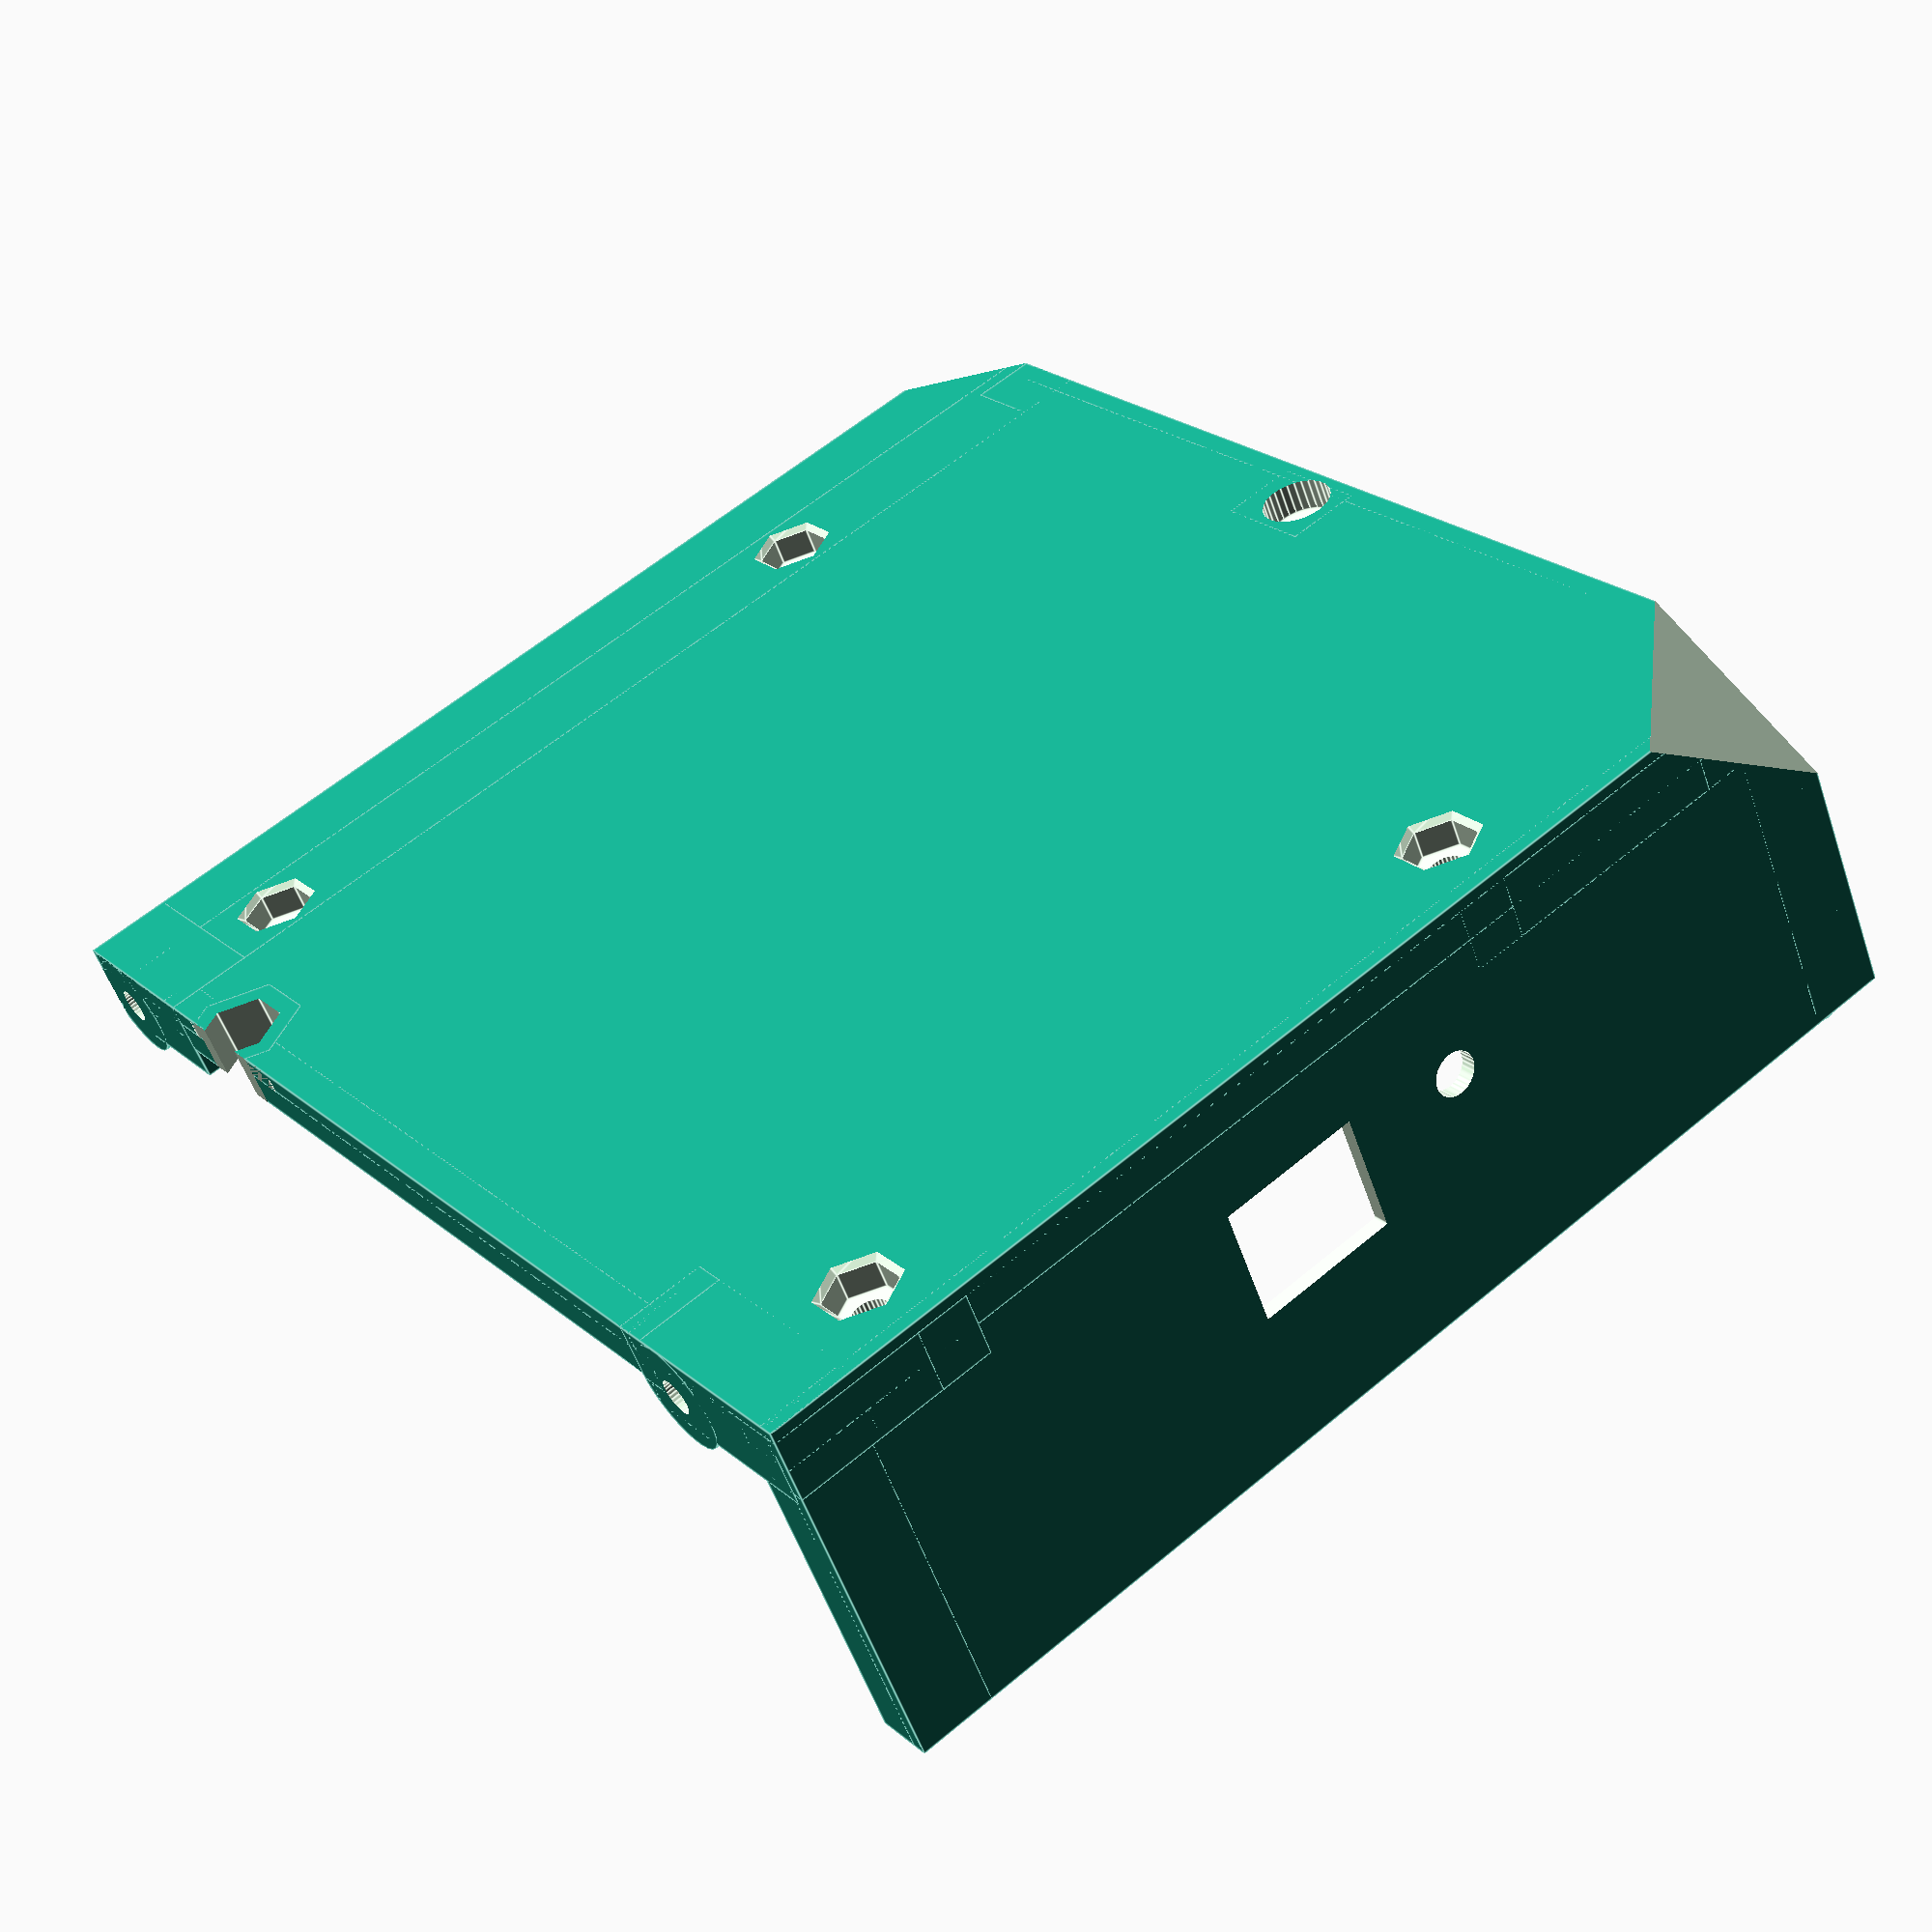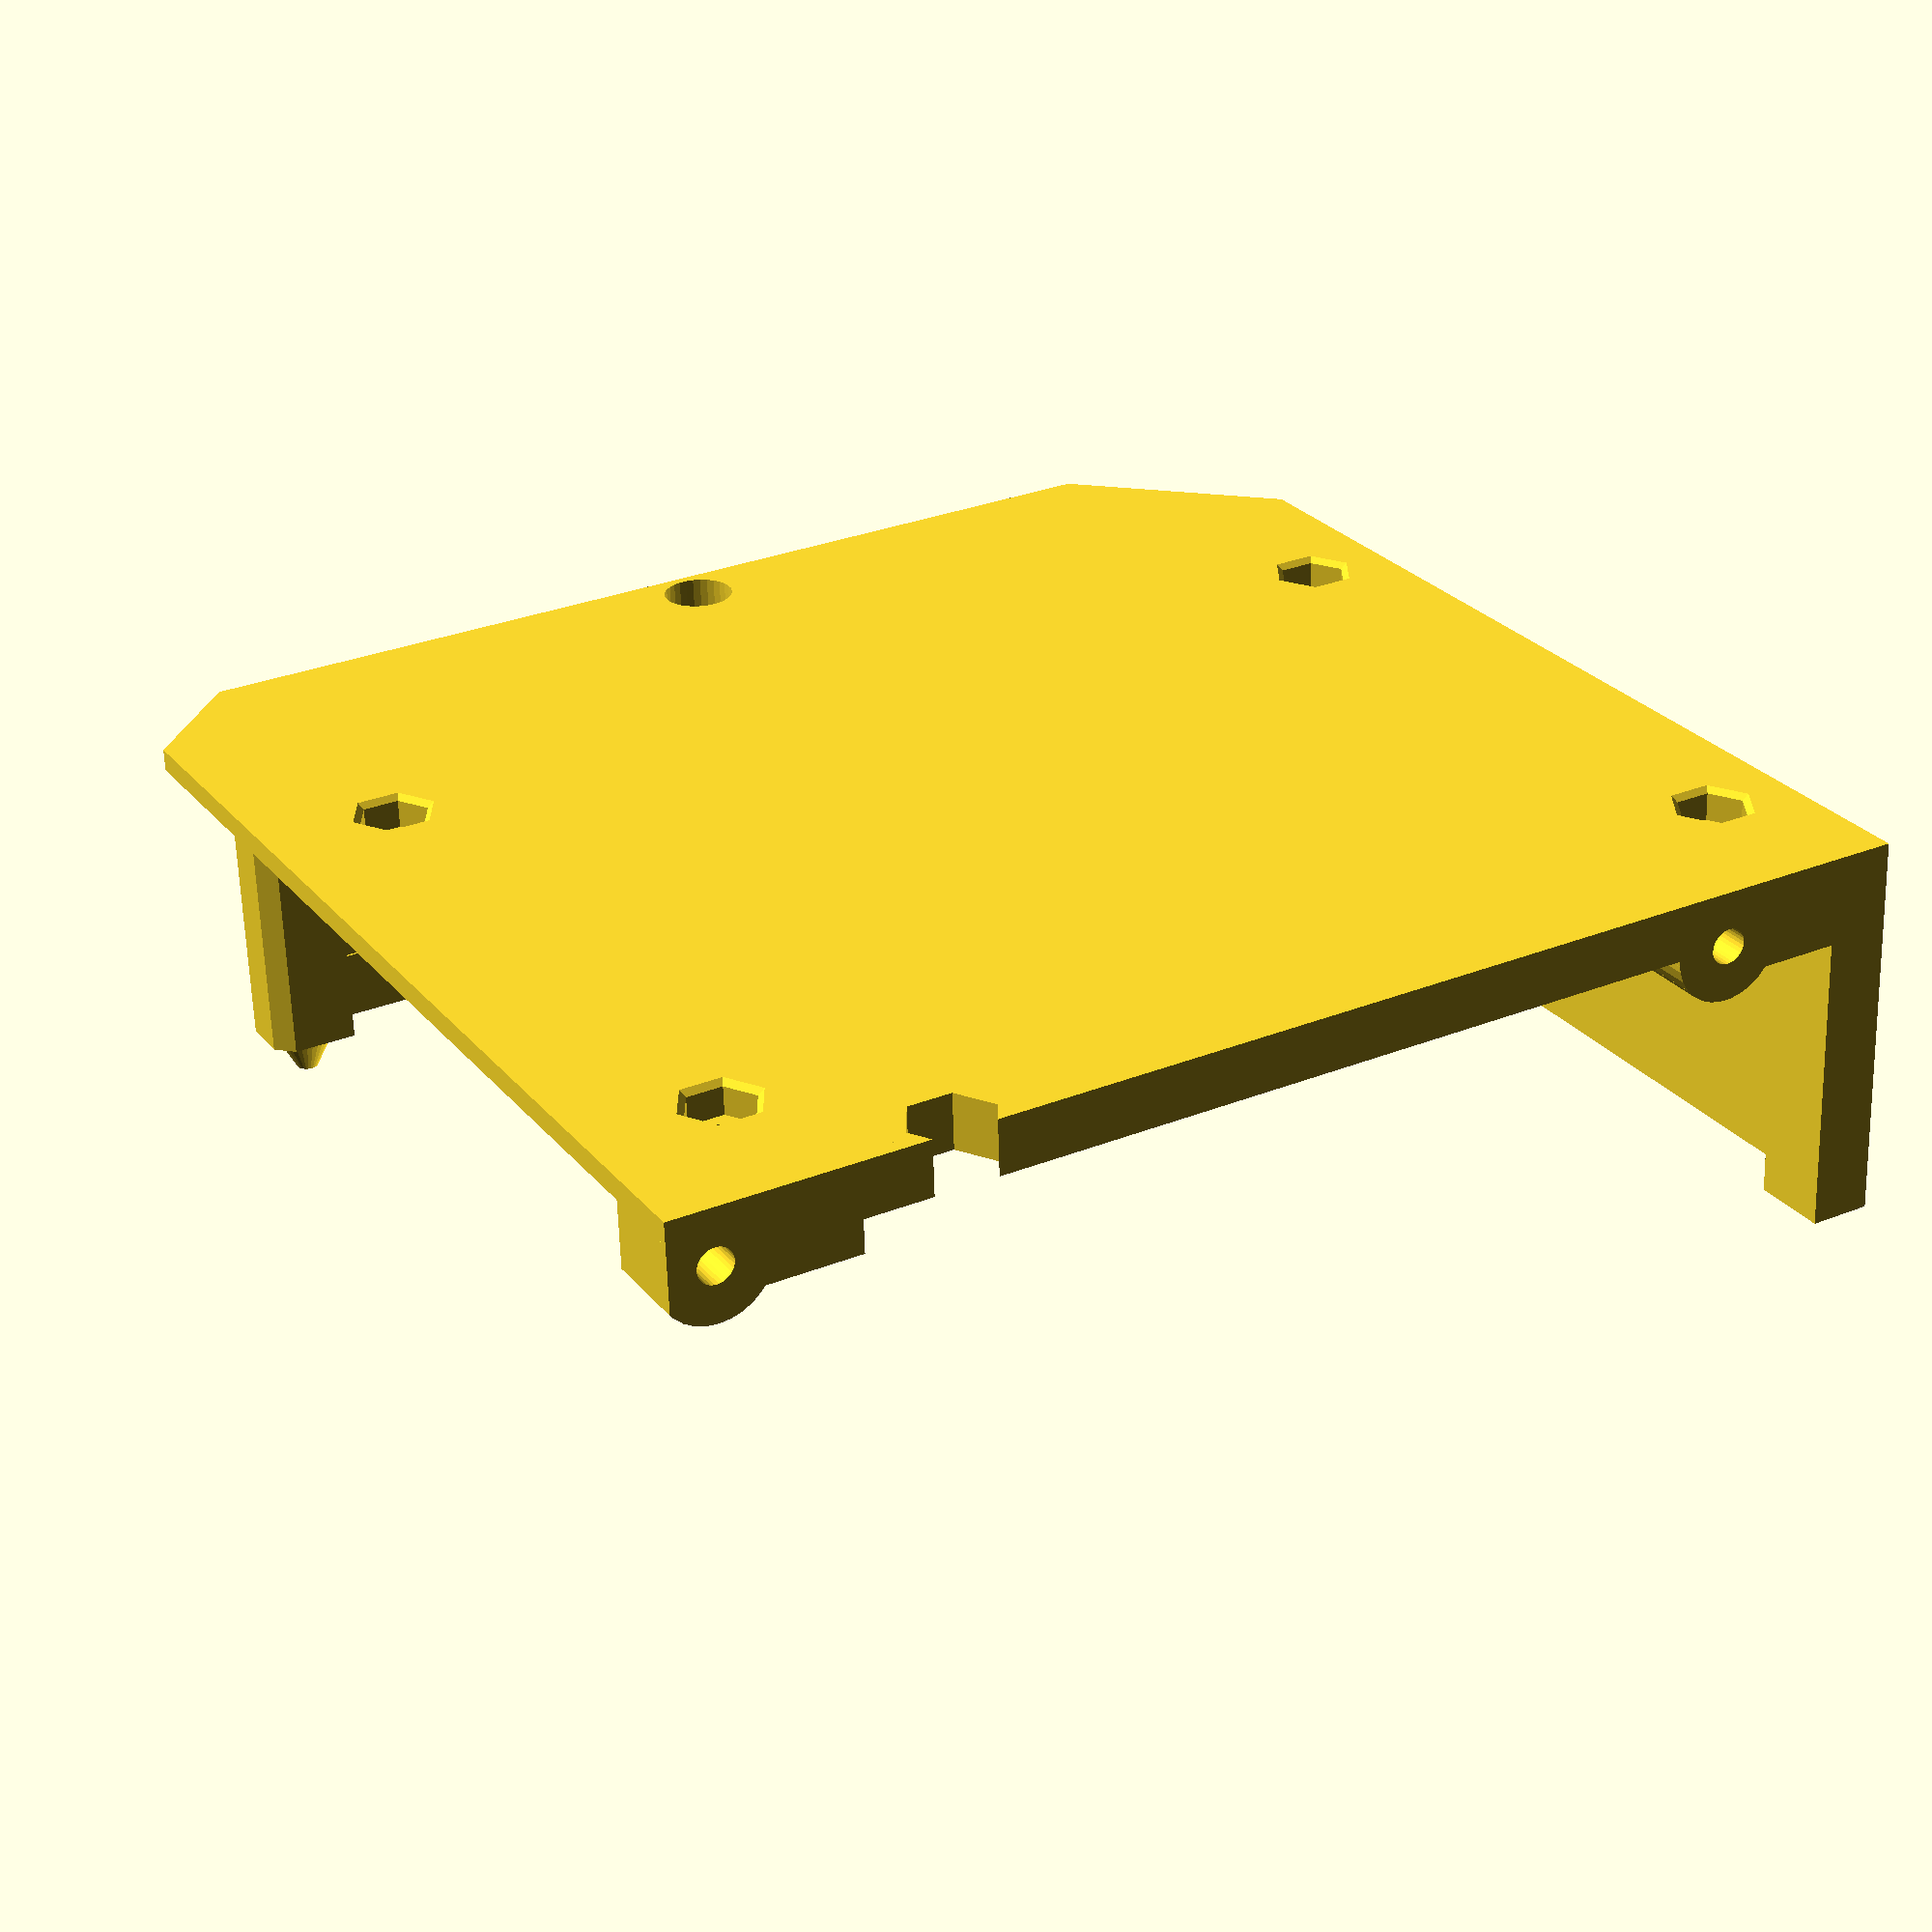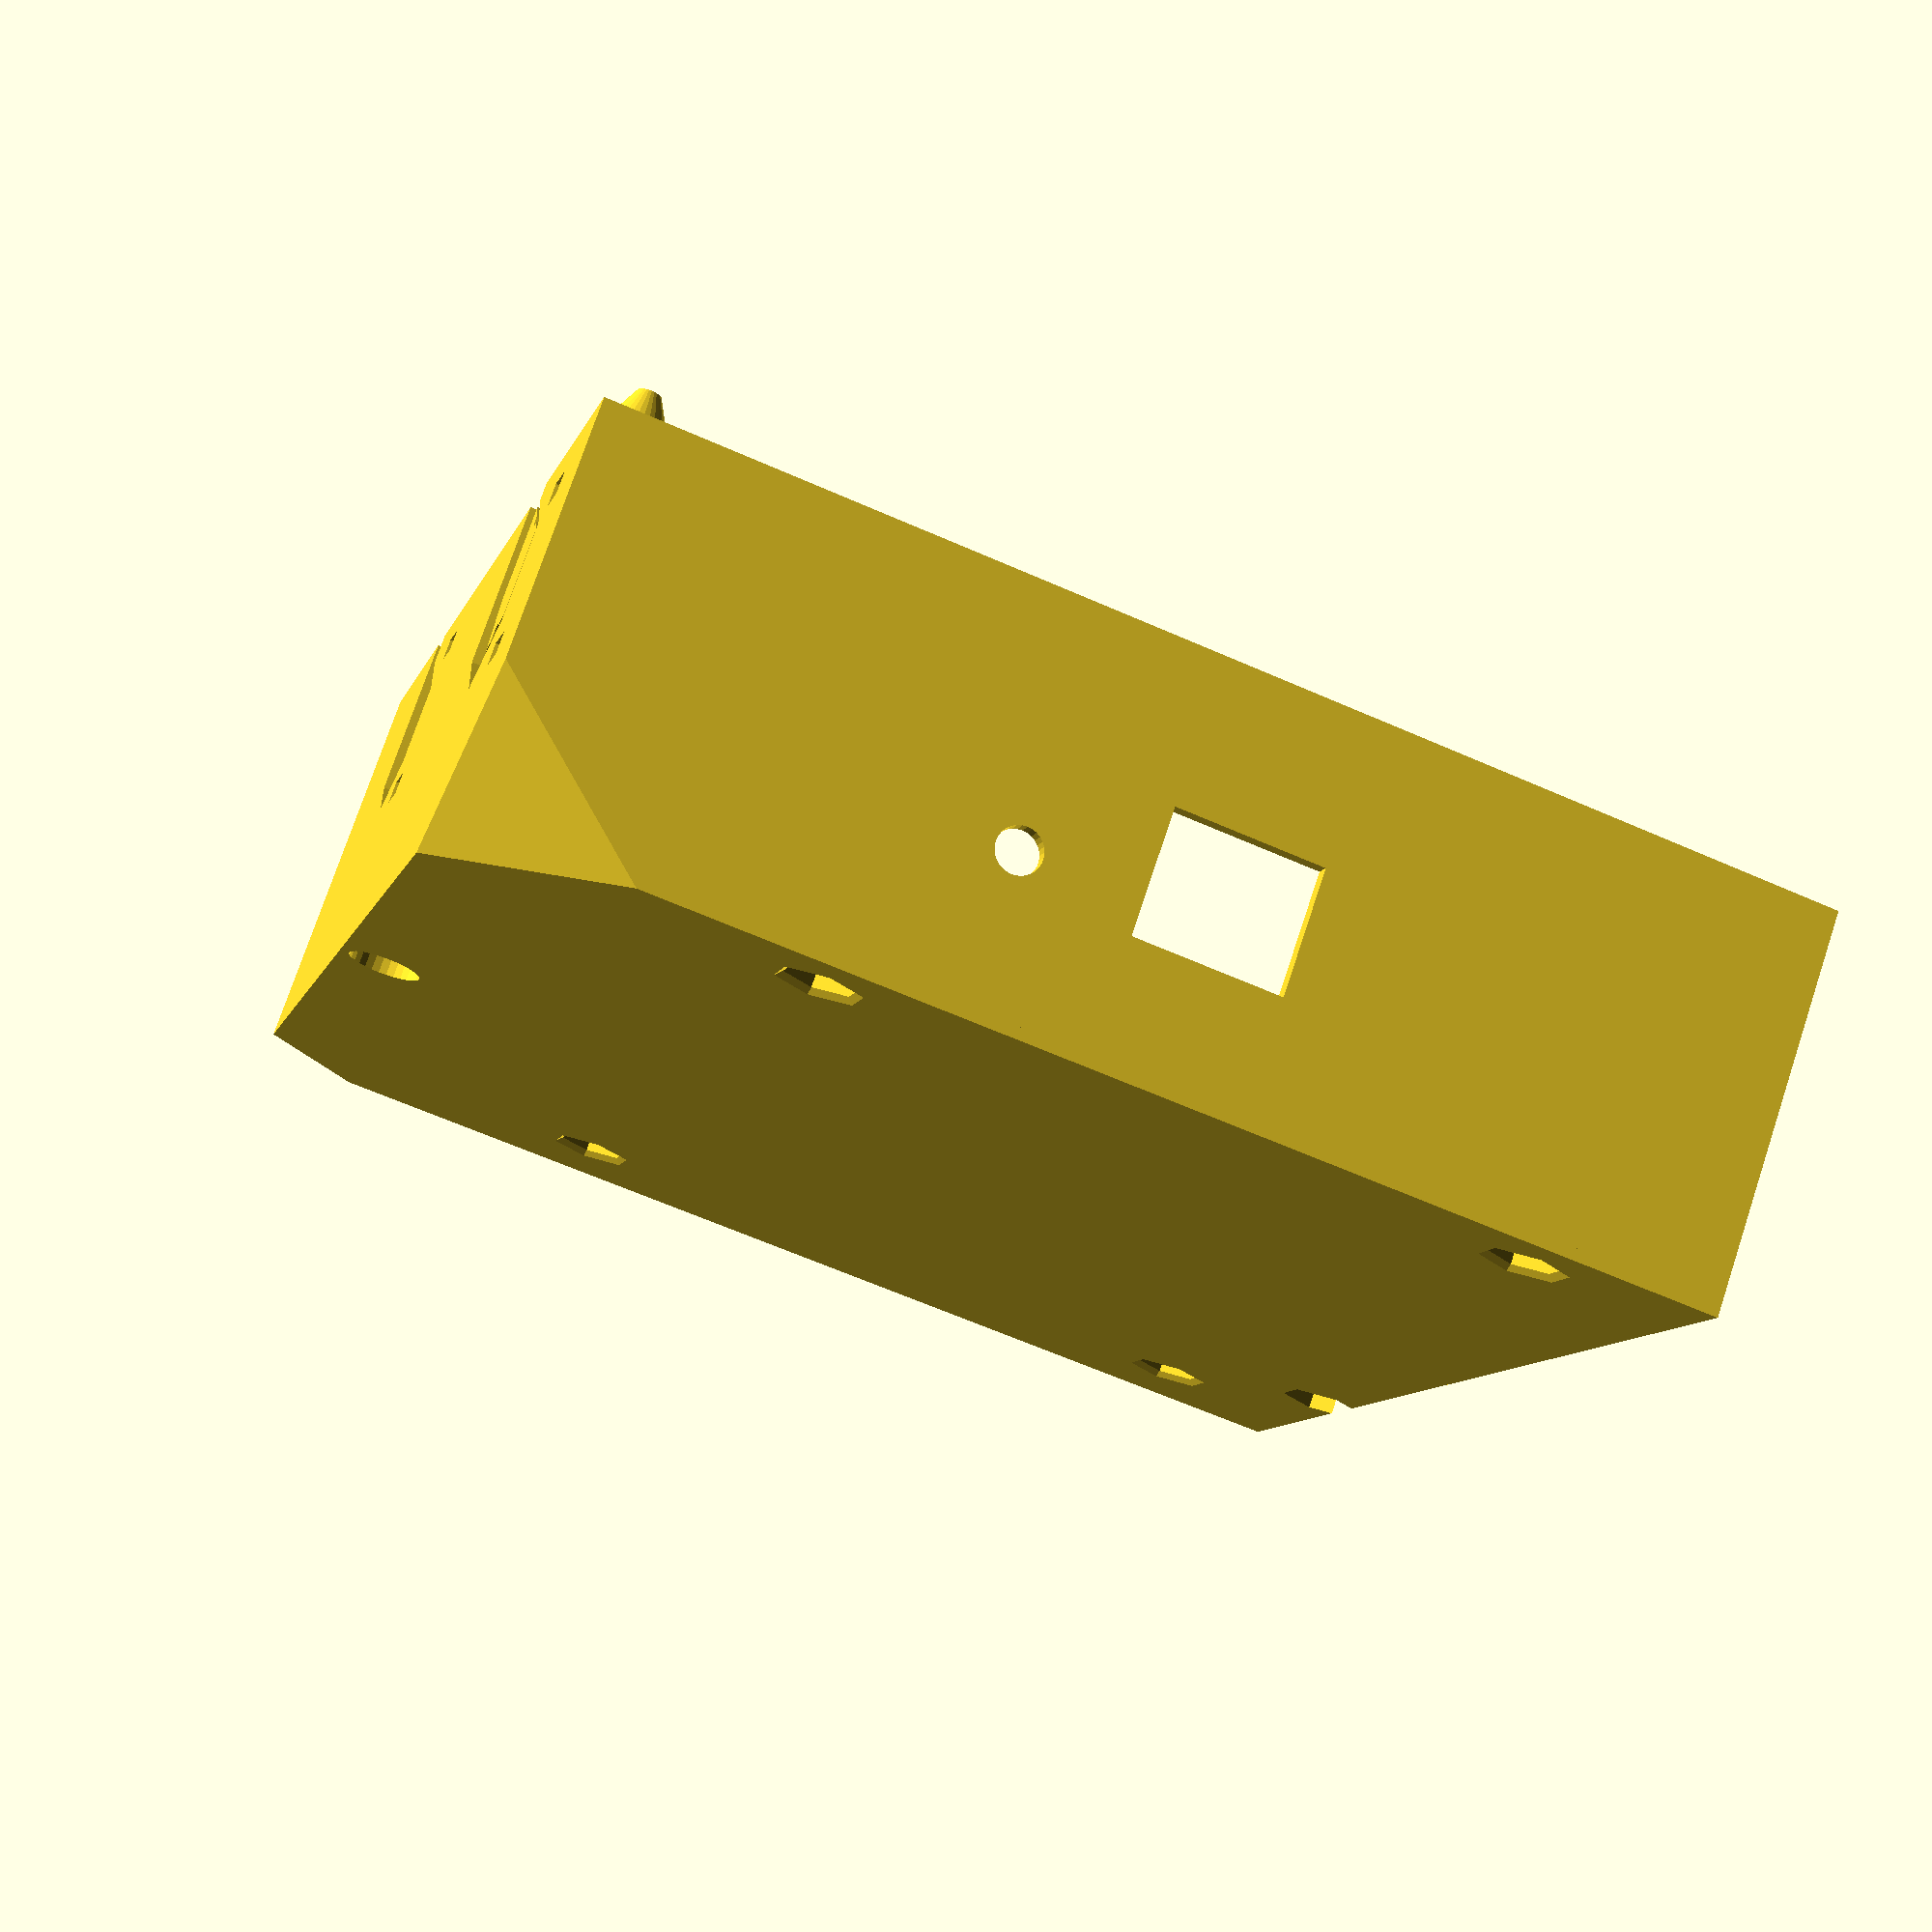
<openscad>
// PRUSA iteration3
// RAMBo cover base
// GNU GPL v3
// Josef Průša <iam@josefprusa.cz> and contributors
// http://www.reprap.org/wiki/Prusa_Mendel
// http://prusamendel.org
// 2016-11-5 updated by MilanNXT for rambo1.0 electronics

// additional Width parameter (x = 0 is for original size)
x = 15;


// main body
module main_body(){
cube( [ 114.5 , 92 + x, 2 ] );  
cube( [ 1.5 , 92 + x, 35 ] );  
translate( [ 0 , 90 + x, 0 ] ) cube( [ 105.5 , 2 , 35 ] );  
translate( [ 63 , 88.5 + x, 0.5 ] ) cube( [ 6.5 , 2 , 34.5 ] );  

translate( [ 0 , 0 , 1 ] ) cube( [ 5.5 , 7 , 34 ] );  
translate( [ 0 , 0 , 1 ] ) cube( [ 9 , 92 + x, 3 ] );  
translate( [ 98 , 0 , 0 ] ) cube( [ 9 , 92 + x, 4 ] );  
translate( [ 98 , 86 + x, 0 ] ) cube( [ 7.5 , 6 , 35 ] );  
translate( [ 0 , 85 + x, 0 ] ) cube( [ 5.5 , 7 , 35 ] );  
translate( [ 54 , 84 + x, 0 ] ) cube( [ 9.5 , 7 , 35 ] );  
translate( [ 20 , 0 , 0 ] ) cube( [ 80 , 3 , 5 ] );  

// RAMBo mounting holes
translate( [ 102.5 , 14 , 1 ] ) rotate([0,0,90]) cylinder( h = 7, r = 5.5, $fn=6); 
translate( [ 102.5 , 75 , 1 ] ) rotate([0,0,90]) cylinder( h = 7, r = 5.5, $fn=6); 
translate( [ 7.5 , 14 , 1 ] ) cylinder( h = 7, r = 5.5, $fn=6); 
translate( [ 7.5 , 75 , 1 ] ) cylinder( h = 7, r = 5.5, $fn=6); 

// corners reinforcement
translate( [ 0 , 75, 1 ] ) cube( [ 13 , 16 + x, 6 ] );  
translate( [ 0 , 70.25 , 1 ] ) cube( [ 7.5 , 11 + x, 6 ] ); 
translate( [ 0 , 7.75 , 1 ] ) cube( [ 7.5 , 11 , 6 ] ); 
translate( [ 0 , 0 , 1 ] ) cube( [ 13 , 14 , 6 ] ); 

// frame mounting screw blocks
translate( [ 98 , 0 , 0 ] ) cube( [ 16.5 , 8 , 8 ] ); 
translate( [ 1 , 0 , 0 ] ) cube( [ 19.5 , 8 , 8 ] );  
translate( [ 16.5 , 8 , 5 ] ) rotate([90,0,0]) cylinder( h = 8, r = 5, $fn=30);   
translate( [ 110.5 , 8 , 5 ] ) rotate([90,90,0]) cylinder( h = 8, r = 5, $fn=30);
translate( [ 18.45 , 0 , 0 ] ) cube( [ 3 , 8 , 5.5] ); 

// heatbed filament holder body
translate( [ 81.6 , 90.35 + x, 24 ] ) rotate([0,90,0]) cylinder( h = 17, r = 5, $fn=6); 

// door closing corner
translate( [ 102 , 88.5 + x, 35 ] ) cylinder( h = 3, r1=2.5, r2=1, $fn=30);   

translate( [ 2 , 85 + x, 31 ] ) cube( [ 6 , 7 , 4] ); 
translate( [ 4 , 88.5 + x, 35 ] ) cylinder( h = 3, r1=2.5, r2=1, $fn=30);   
translate( [ 89 , 2 , 0 ] ) cylinder( h = 5, r = 6, $fn=6);   

}



module inside_cable_holder(){
    
translate( [ 50 , 6 , 0.5 ] ) cube( [ 30, 2, 20] ); 
difference(){
  translate( [ 50 , 8 , 25 ] ) rotate([0,90,0]) cylinder( h = 30, r = 6, $fn=6);   
  translate( [ 49 , 8 , 25 ] ) rotate([0,90,0]) cylinder( h = 34, r = 4, $fn=6);  
  translate( [ 49 , 8 , 10 ] ) cube( [ 34, 10, 25] );     
}
    
    }

module cutouts(){
// side     
translate( [ 12 , 19 , 1 ] ) cube( [ 85.5 , 51 , 3 ] );   

// RAMBo M3 screws
translate( [ 7.5 , 14 , -1 ] ) cylinder( h = 10, r = 1.7, $fn=30);  
translate( [ 102.5 , 14 , -1 ] ) cylinder( h = 10, r = 1.7, $fn=30);  
translate( [ 102.5 , 75 , -1 ] ) cylinder( h = 10, r = 1.7, $fn=30);  
translate( [ 7.5 , 75 , -1 ] ) cylinder( h = 10, r = 1.7, $fn=30);     
    
// frame mounting screws
translate( [ 16.5 , 8 , 5 ] ) rotate([90,0,0]) cylinder( h = 10, r = 1.6, $fn=30);   
translate( [ 110.5 , 9 , 5 ] ) rotate([90,0,0]) cylinder( h = 10, r = 1.6, $fn=30);   
translate( [ 16.5 , 9 , 5 ] ) rotate([90,0,0]) cylinder( h = 5, r = 3, $fn=30);   
translate( [ 110.5 , 9 , 5 ] ) rotate([90,0,0]) cylinder( h = 5, r = 3, $fn=30);       
translate( [ 114.5 , -2 , -1 ] ) cube( [ 5 , 15 , 10] ); 

// USB connector hole
translate( [ -1 , 41.5 , 11 ] ) cube( [ 5.5 , 13 , 11 ] );  

// reset button
translate( [ -2 , 65 , 14 ] ) rotate([0,90,0]) cylinder( h = 10, r = 2, $fn=30);  

// door closing screw
translate( [ 58.5 , 88 + x, -1 ] ) cylinder( h = 43, r = 1.8, $fn=30);  


// heatbed cable opening hole
translate( [ 75.5 , 94 + x, 24 ] ) rotate([90,90,0]) cylinder( h = 5, r = 7, $fn=6); 
translate( [ 77.6 , 80 + x, 20.5 ] ) cube( [ 4 , 15 , 15] ); 
translate( [ 69.4 , 95 + x, 27.5 ] ) rotate([90,60,0]) cube( [ 5 , 10 , 10] ); 

// heatbed cable ziptie holes
translate( [ 64 , 87 + x, 30 ] ) cube( [ 4 , 10 , 2 ] ); 
translate( [ 64 , 87 + x, 16 ] ) cube( [ 4 , 10 , 2 ] );  



// heatbed filament holder hole
translate( [ 81 , 89 + x, 24 ] ) rotate([0,90,0]) cylinder( h = 17, r = 1.6, $fn=30); 
translate( [ 81 , 89 + x, 24 ] ) rotate([0,90,0]) cylinder( h = 2, r = 2, r2=1.6, $fn=30);  
translate( [ 70 , 92 + x, 15 ] ) cube( [ 30 , 10 , 15] ); 


// nut traps
translate( [ 7.5 , 14 , -1 ] ) cylinder( h = 4, r = 3.2, $fn=6);  
translate( [ 102.5 , 14 , -1 ] ) cylinder( h = 4, r = 3.2, $fn=6);  
translate( [ 102.5 , 75 , -1 ] ) cylinder( h = 4, r = 3.2, $fn=6);  
translate( [ 7.5 , 75 , -1 ] ) cylinder( h = 4, r = 3.2, $fn=6);  

translate( [ 7.5 , 14 , -1 ] ) cylinder( h = 1.5, r1 = 5, r2=3.2, $fn=6);  
translate( [ 102.5 , 14 , -1 ] ) cylinder( h = 1.5, r1 = 5, r2=3.2, $fn=6);  
translate( [ 102.5 , 75 , -1 ] ) cylinder( h = 1.5, r1 = 5, r2=3.2, $fn=6);  
translate( [ 7.5 , 75 , -1 ] ) cylinder( h = 1.5, r1 = 5, r2=3.2, $fn=6);  
translate( [ 58.5 , 88 + x, -1 ] ) cylinder( h = 4, r = 3.2, $fn=30);   


// door closing corners
translate( [ 8 , 80 + x, 28 ] ) rotate([0,0,45]) cube( [ 5 , 5 , 10] ); 
translate( [ 106 , 81 + x, 4 ] ) rotate([0,0,45]) cube( [ 5 , 5 , 40] ); 



// x axis cable hole
translate( [ 89 , 2 , -1 ] ) cylinder( h = 10, r = 4, $fn=6);   
translate( [ 80 , -5 , -1 ] ) cube( [ 15, 5, 10] ); 



// large corner coutout
translate( [ -25 , 80 + x, -54 ] ) rotate([50,0,45]) cube( [ 50, 50, 50] ); 
translate( [ 137.5 , 60 + x, -10 ] ) rotate([0,0,45]) cube( [ 50, 50, 50] ); 

}

module ext_ziptie(){
{
  color("red") translate( [ -6 , 28 + x, 27 ] ) rotate([0,90,0]) cylinder( h = 3, r = 15, $fn=30);       
  color("red") translate( [ -7 , 28 + x, 27 ] ) rotate([0,90,0]) cylinder( h = 5, r = 7, $fn=30);       
}
}


module ext_cable_holder()
{
difference()
{
    union(){
        color("red") rotate([90,0,0]) translate([-8, 26, -28]) rotate([0,90,0]) cylinder( h = 4, r1 = 7, r2=10, $fn=6);    
        color("red") rotate([90,0,0]) translate([-4, 26, -28]) rotate([0,90,0]) cylinder( h = 4, r1 = 10, r2=10, $fn=6);    
        color("red") rotate([90,0,0]) translate( [ 1.5 , 26 , -28 ] ) rotate([0,90,0]) cylinder( h = 10, r1 = 10, r2=7, $fn=6);
        color("red") translate( [ -4.1 , 28 , 17.5 ] ) rotate([0,45,0]) cube( [ 7 , 5 , 8 ] );           
    }
    
    color("red") translate( [ -15 , 13 , 15] ) cube( [ 15 , 15 , 25 ] );  
    color("red") translate( [ 1.5 , 26 , 10] ) cube( [ 15 , 15 , 25 ] );   
 
    difference(){
        color("red") rotate([90,0,0]) translate([-4, 26, -28]) rotate([0,90,0]) cylinder( h = 3.5, r = 8,  $fn=30);    
        color("red") rotate([90,0,0]) translate([-5, 26, -28]) rotate([0,90,0]) cylinder( h = 5.5, r = 6.5,  $fn=30);    
        }
}
}







module rambo_cover()
{
    difference()
    {
       
    main_body();
    cutouts();
    }
}


difference(){
union(){
rambo_cover();
    translate( [ 10 , 89 + x, 3] ) cube( [ 6 , 1 , 32 ] ); 
    translate( [ 12 , 89 + x, 1] ) cube( [ 4 , 1 , 2 ] ); 
}

translate( [ 25 ,89 + x, 20.8] ) cube( [ 7.4 , 5 , 16 ] );  //Cube018   
translate( [ 25 , 95 + x, 25 ] ) rotate([90,90,0]) cylinder( h = 7, r = 8.5, $fn=6);   

// extruder cable zipties
translate( [ 11 , 87 + x, 30 ] ) cube( [ 4 , 10 , 2 ] );  
translate( [ 11 , 87 + x, 16 ] ) cube( [ 4 , 10 , 2 ] );  
    


}

module extruder_filament_holder()
{
difference(){
translate( [ 33 , 90 + x, 25 ] ) rotate([0,90,0]) cylinder( h = 22, r = 8, $fn=4);  
translate( [ 30 , 88 + x, 25 ] ) rotate([0,90,0]) cylinder( h = 22, r = 1.6, $fn=30);  
translate( [ 32 , 88 + x, 25 ] ) rotate([0,90,0]) cylinder( h = 3, r1 = 2, r2=1.6, $fn=30); 
translate( [ 26 ,79 + x, 20.8] ) cube( [ 30 , 5 , 16 ] );          
translate( [ 26 ,91 + x, 15] ) cube( [ 30 , 15 , 16 ] );     
}
}

extruder_filament_holder();

// print part support
translate([0,1,0])
difference(){
translate( [ 18 ,90 + x, 15] ) cube( [ 7 , 1 , 19 ] );    
translate( [ 17 ,90.6 + x, 29.4] ) rotate([0,60,0]) cube( [ 1 , 1 , 19 ] );    
translate( [ 30 ,90.6 + x, 13.1] ) rotate([0,-60,0]) cube( [ 1 , 1 , 19 ] );    
translate( [ 30 ,89 + x, 13] ) rotate([0,-60,0]) cube( [ 10 , 3 , 10 ] );    

translate( [ 20 ,100 + x, 20 ] ) rotate([90,0,0]) cylinder( h = 33, r = 1, $fn=30);     
translate( [ 21 ,99 + x, 31 ] ) rotate([90,0,0]) cylinder( h = 33, r = 1, $fn=30);     
}



// print part support
difference()
{
translate( [ 70 ,90.5 + x, 15] ) cube( [ 7.5 , 1 , 19 ] );     
translate( [ 69 ,91 + x, 27.8] ) rotate([0,60,0]) cube( [ 1 , 1 , 19 ] );    
translate( [ 80 ,91 + x, 13.9] ) rotate([0,-60,0]) cube( [ 1 , 1 , 19 ] );    
translate( [ 81.5 ,90 + x, 10] ) rotate([0,-60,0]) cube( [ 10 , 2 , 10 ] );    
}





















</openscad>
<views>
elev=53.8 azim=307.2 roll=198.7 proj=p view=edges
elev=62.5 azim=30.1 roll=181.6 proj=p view=solid
elev=105.2 azim=254.2 roll=341.6 proj=p view=wireframe
</views>
